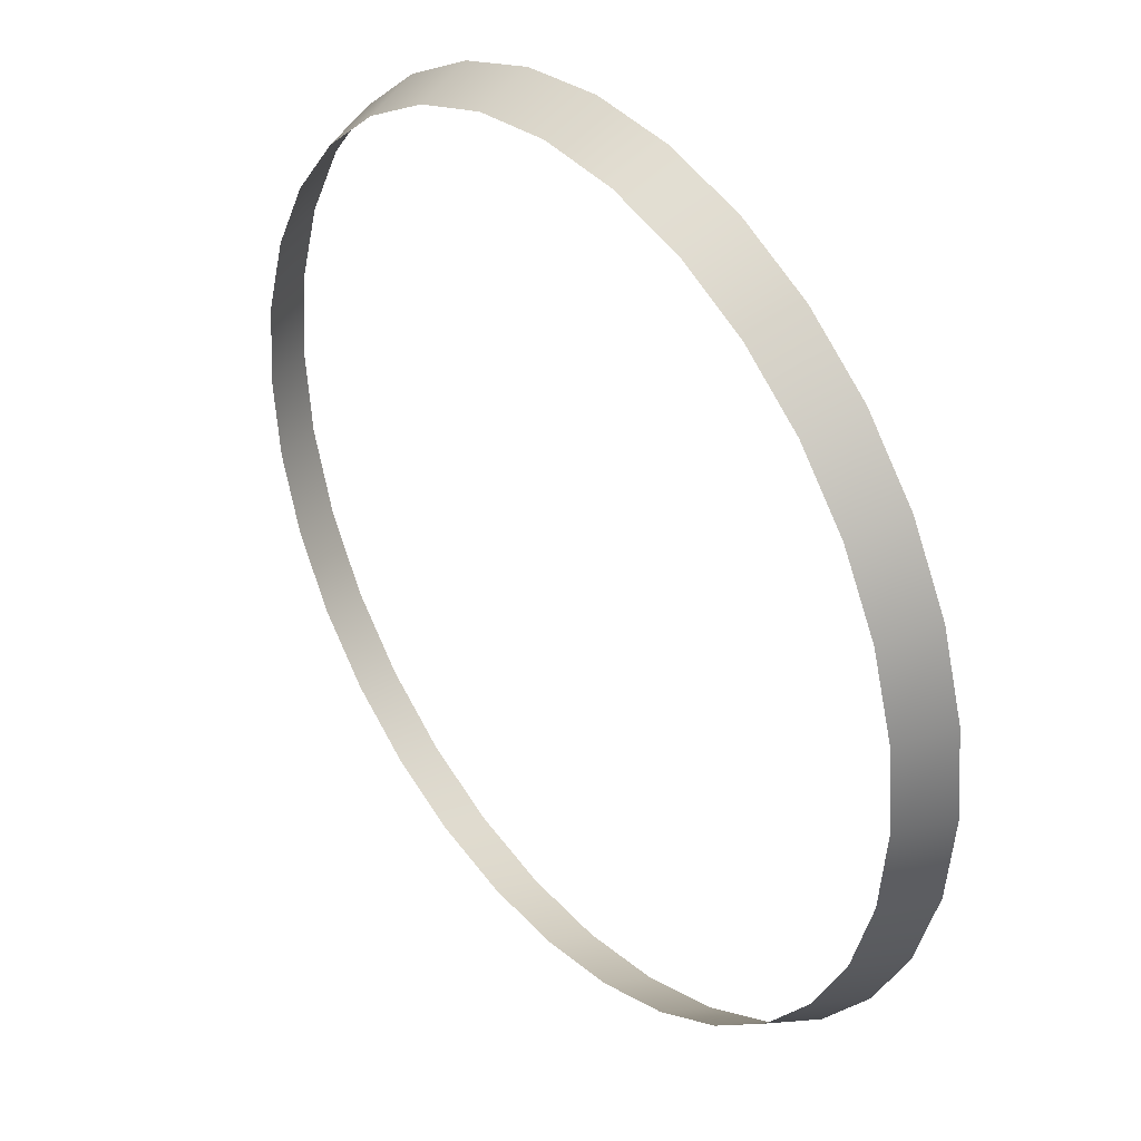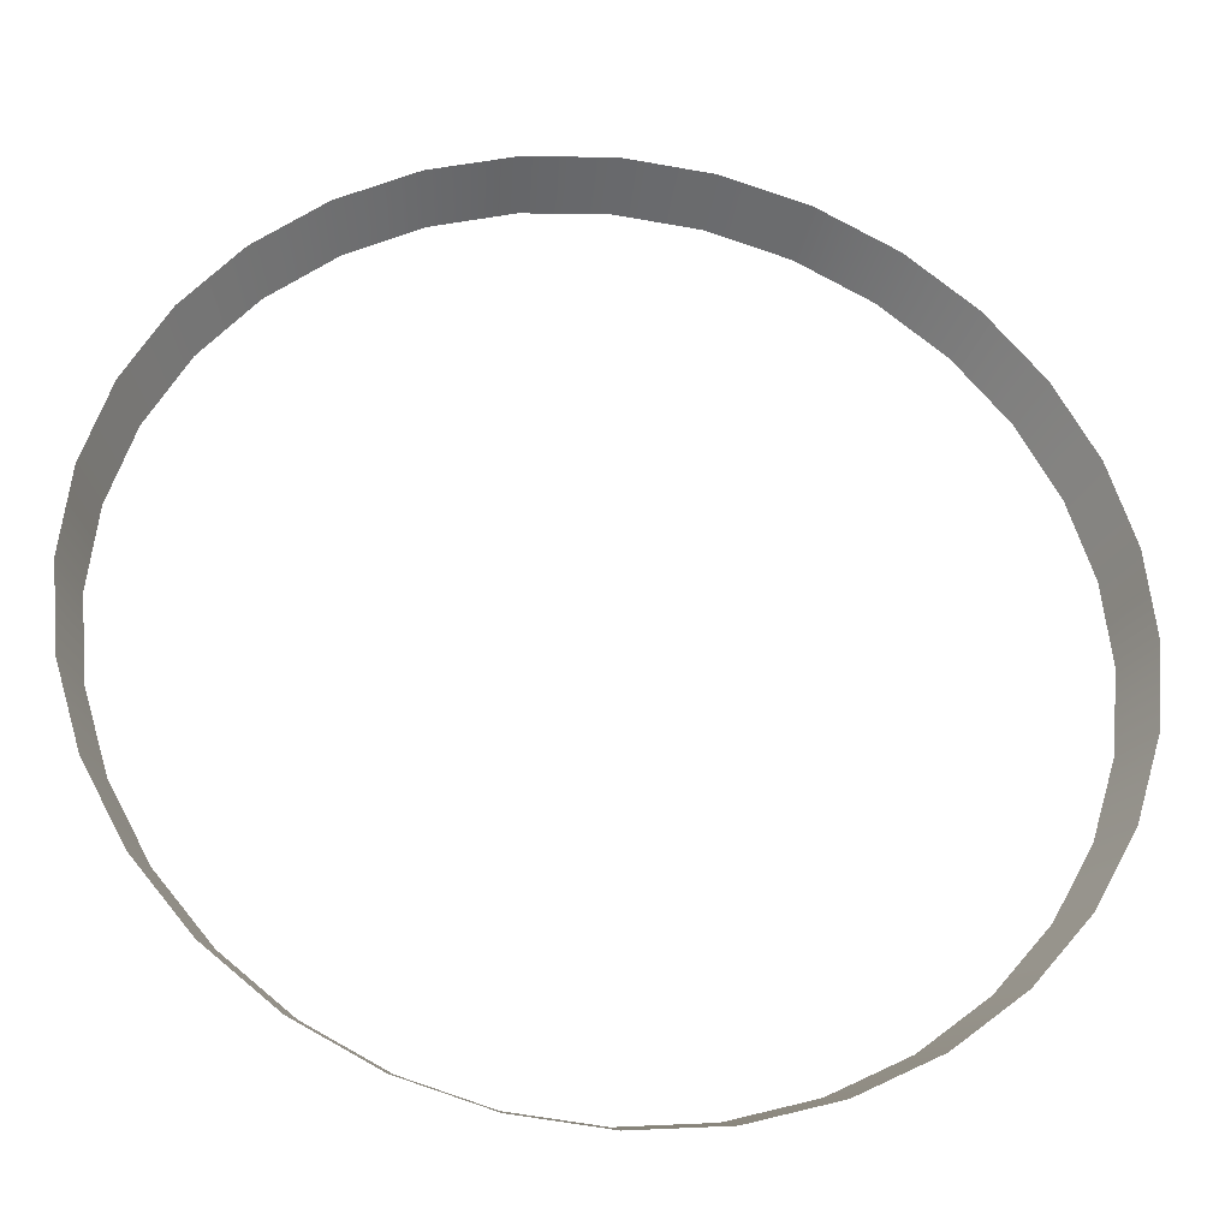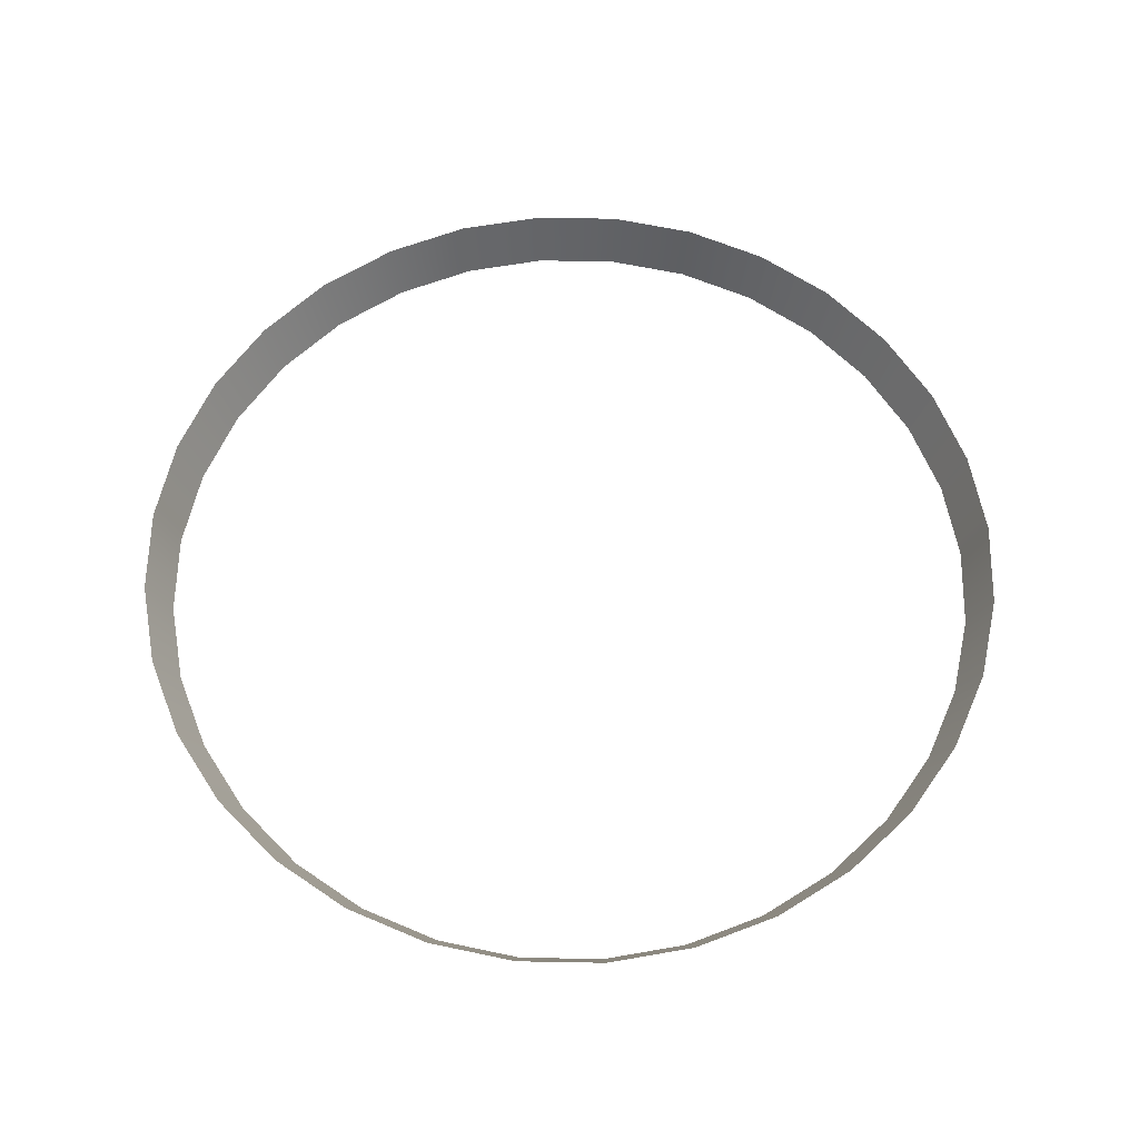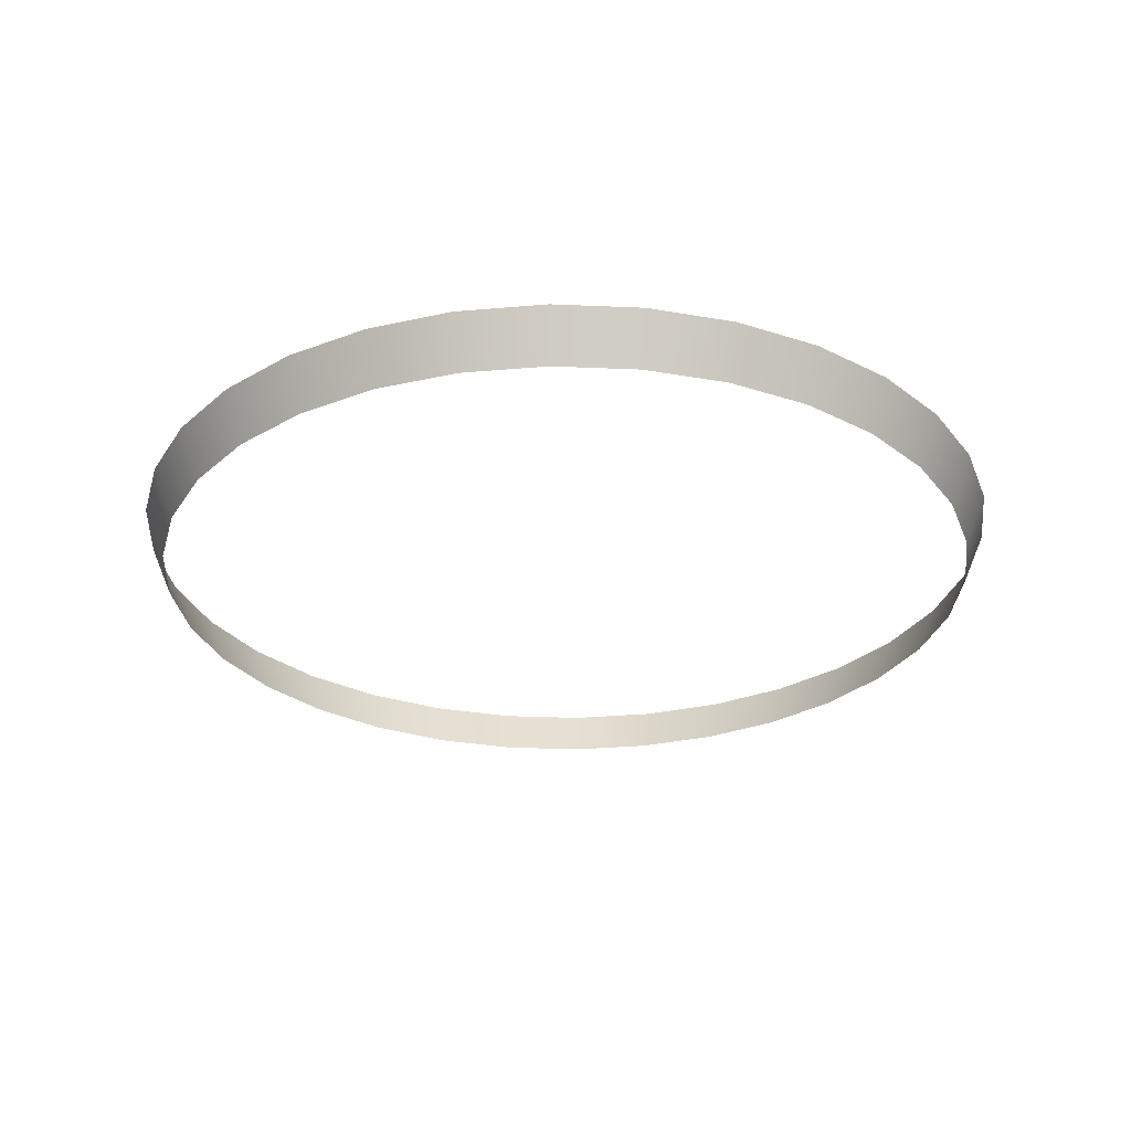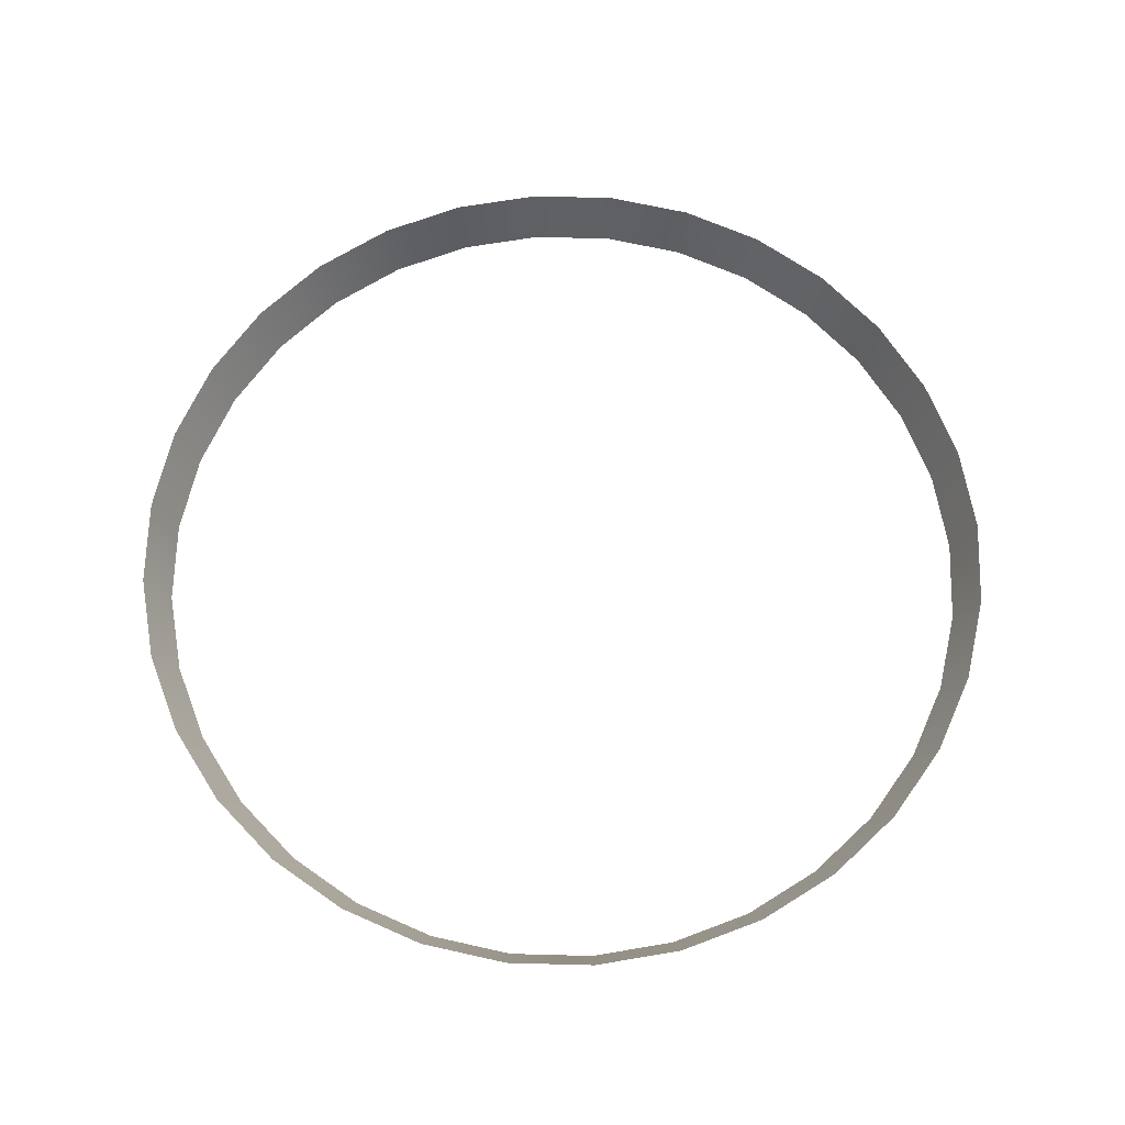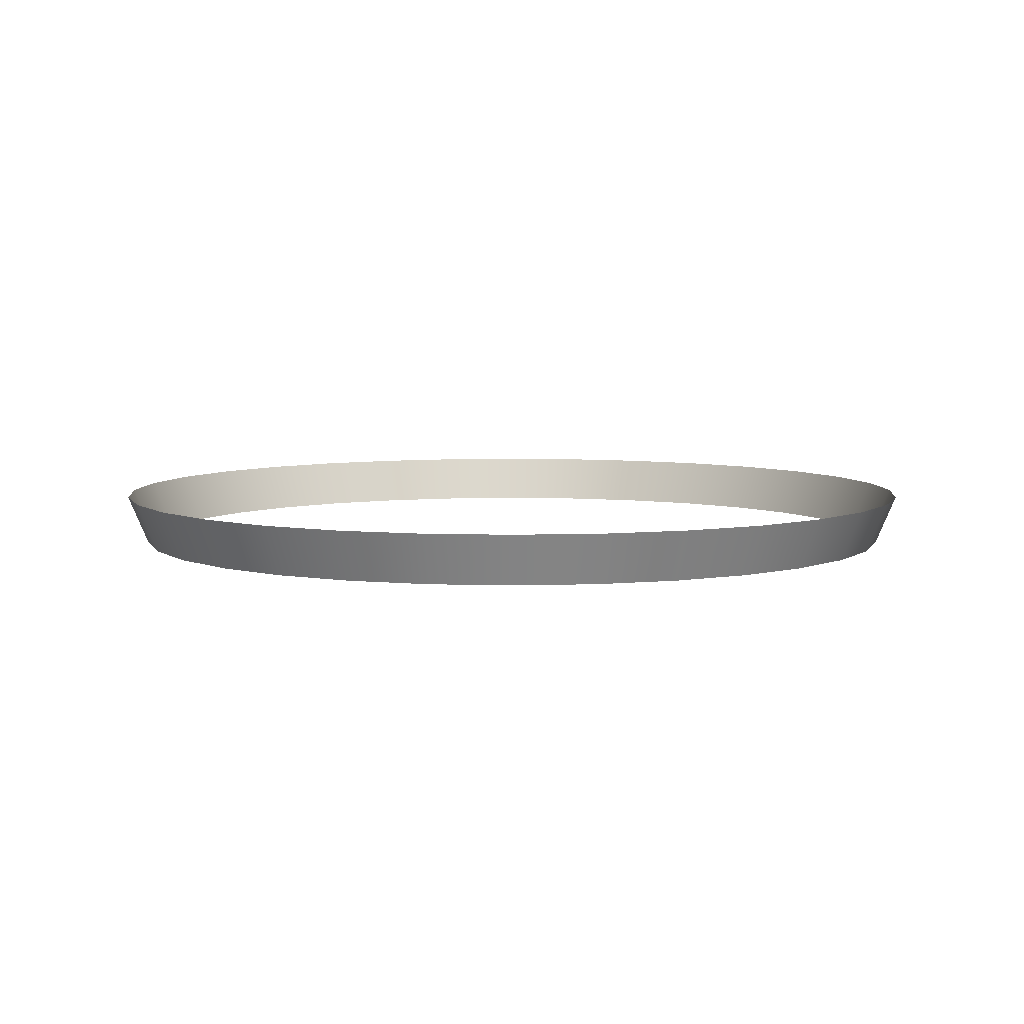
<metadata>
{"format":"obj","ext":"obj","renderer":"f3d","projection":"perspective","resolution":1024,"background":"white","views":[{"elev":35.8,"azim":51.1,"up":"+Z"},{"elev":-30.0,"azim":171.5,"up":"+Z"},{"elev":61.5,"azim":51.7,"up":"+Y"},{"elev":-28.6,"azim":46.9,"up":"+Y"},{"elev":66.7,"azim":-161.6,"up":"+Y"},{"elev":6.2,"azim":-67.6,"up":"+Y"}]}
</metadata>
<code>
v 0.5755 0.8119 -1.46
v 0.578 0.8178 -1.46
v 0.577 0.8178 -1.45
v 0.5541 0.8119 -1.42
v 0.5555 0.8178 -1.418
v 0.5468 0.8178 -1.413
v 0.4829 0.8119 -1.442
v 0.4874 0.8119 -1.433
v 0.4853 0.8178 -1.432
v 0.5674 0.8119 -1.487
v 0.5614 0.8119 -1.494
v 0.5632 0.8178 -1.496
v 0.5674 0.8119 -1.433
v 0.5695 0.8178 -1.432
v 0.5632 0.8178 -1.424
v 0.5719 0.8119 -1.479
v 0.5742 0.8178 -1.48
v 0.577 0.8178 -1.47
v 0.4874 0.8119 -1.487
v 0.4853 0.8178 -1.488
v 0.4916 0.8178 -1.496
v 0.4793 0.8119 -1.46
v 0.4802 0.8119 -1.451
v 0.4777 0.8178 -1.45
v 0.4934 0.8119 -1.494
v 0.4993 0.8178 -1.502
v 0.509 0.8119 -1.505
v 0.5007 0.8119 -1.5
v 0.5541 0.8119 -1.5
v 0.5458 0.8119 -1.505
v 0.5468 0.8178 -1.507
v 0.5719 0.8119 -1.442
v 0.5742 0.8178 -1.441
v 0.509 0.8119 -1.416
v 0.508 0.8178 -1.413
v 0.4993 0.8178 -1.418
v 0.5555 0.8178 -1.502
v 0.5007 0.8119 -1.42
v 0.4916 0.8178 -1.424
v 0.5458 0.8119 -1.416
v 0.5373 0.8178 -1.41
v 0.5746 0.8119 -1.451
v 0.4934 0.8119 -1.426
v 0.4829 0.8119 -1.479
v 0.4806 0.8178 -1.48
v 0.5368 0.8119 -1.507
v 0.5373 0.8178 -1.51
v 0.4802 0.8119 -1.47
v 0.4768 0.8178 -1.46
v 0.5695 0.8178 -1.488
v 0.508 0.8178 -1.507
v 0.5175 0.8178 -1.51
v 0.5368 0.8119 -1.413
v 0.5274 0.8178 -1.41
v 0.518 0.8119 -1.413
v 0.5274 0.8119 -1.412
v 0.4806 0.8178 -1.441
v 0.5175 0.8178 -1.41
v 0.5274 0.8119 -1.508
v 0.518 0.8119 -1.507
v 0.4777 0.8178 -1.47
v 0.5614 0.8119 -1.426
v 0.5274 0.8119 -1.508
v 0.5274 0.8178 -1.511
v 0.5746 0.8119 -1.47
v 0.5274 0.8178 -1.511
f 1 2 3
f 4 5 6
f 7 8 9
f 10 11 12
f 13 14 15
f 16 17 18
f 19 20 21
f 22 23 24
f 25 21 26
f 27 28 26
f 29 30 31
f 32 33 14
f 34 35 36
f 29 37 12
f 38 36 39
f 40 6 41
f 42 3 33
f 8 43 39
f 19 44 45
f 30 46 47
f 48 22 49
f 16 10 50
f 27 51 52
f 53 41 54
f 55 56 54
f 23 7 57
f 34 55 58
f 59 60 52
f 44 48 61
f 62 15 5
f 46 63 64
f 1 65 18
f 42 1 3
f 40 4 6
f 57 7 9
f 50 10 12
f 62 13 15
f 65 16 18
f 25 19 21
f 49 22 24
f 28 25 26
f 51 27 26
f 37 29 31
f 13 32 14
f 38 34 36
f 11 29 12
f 43 38 39
f 53 40 41
f 32 42 33
f 9 8 39
f 20 19 45
f 31 30 47
f 61 48 49
f 17 16 50
f 60 27 52
f 56 53 54
f 58 55 54
f 24 23 57
f 35 34 58
f 66 59 52
f 45 44 61
f 4 62 5
f 47 46 64
f 2 1 18

</code>
